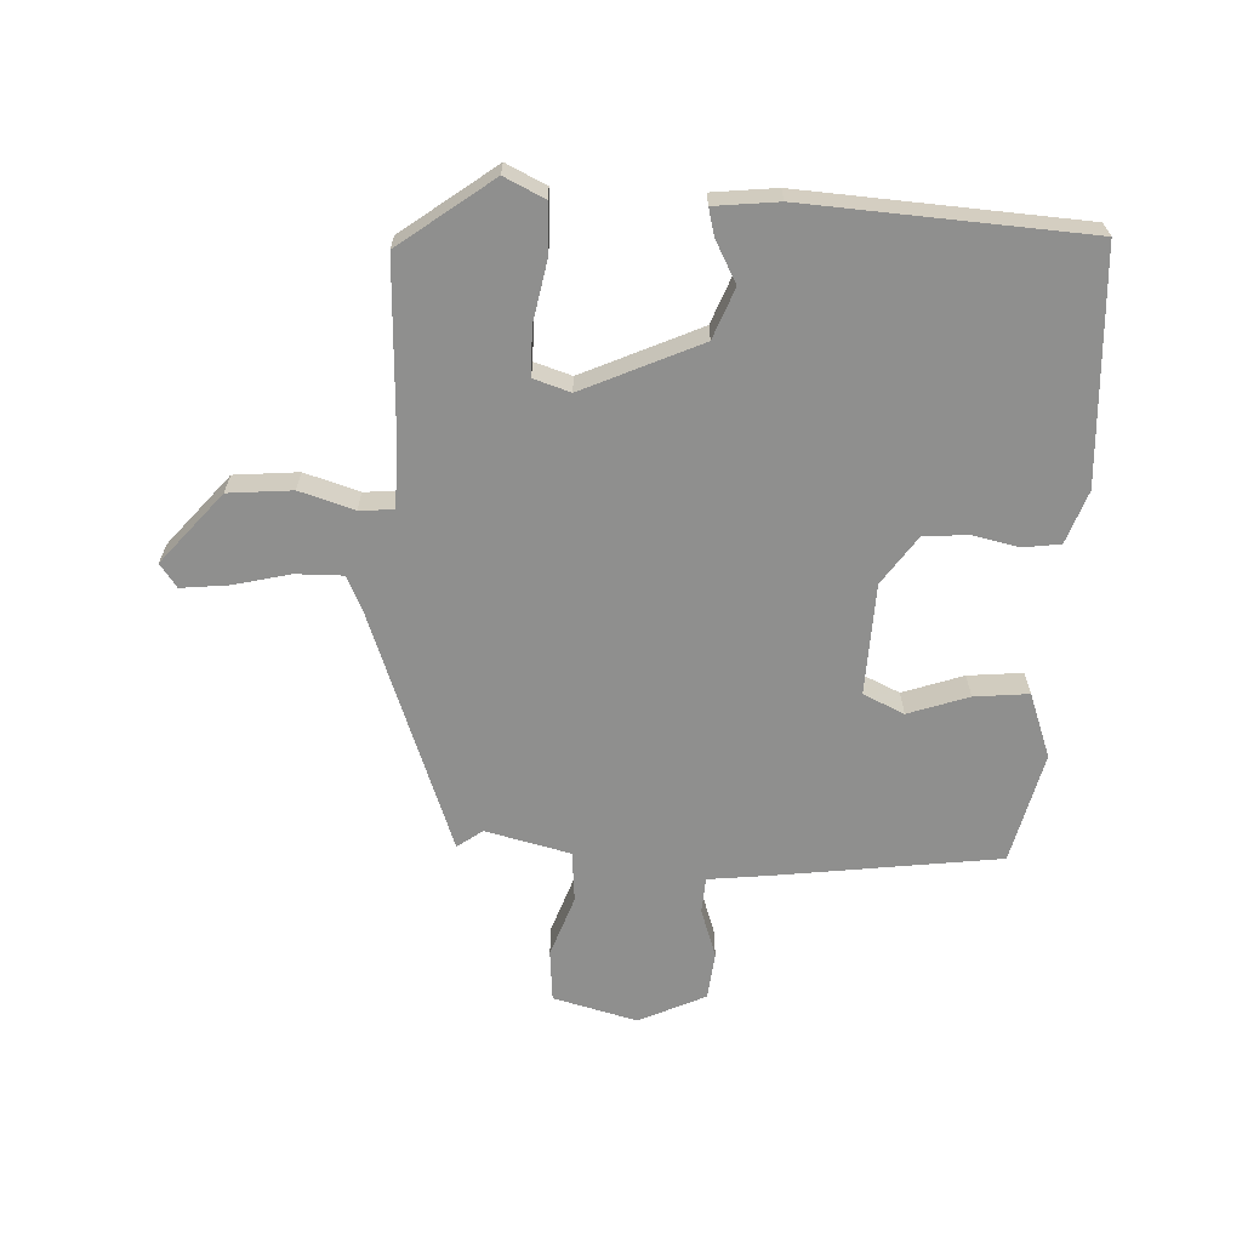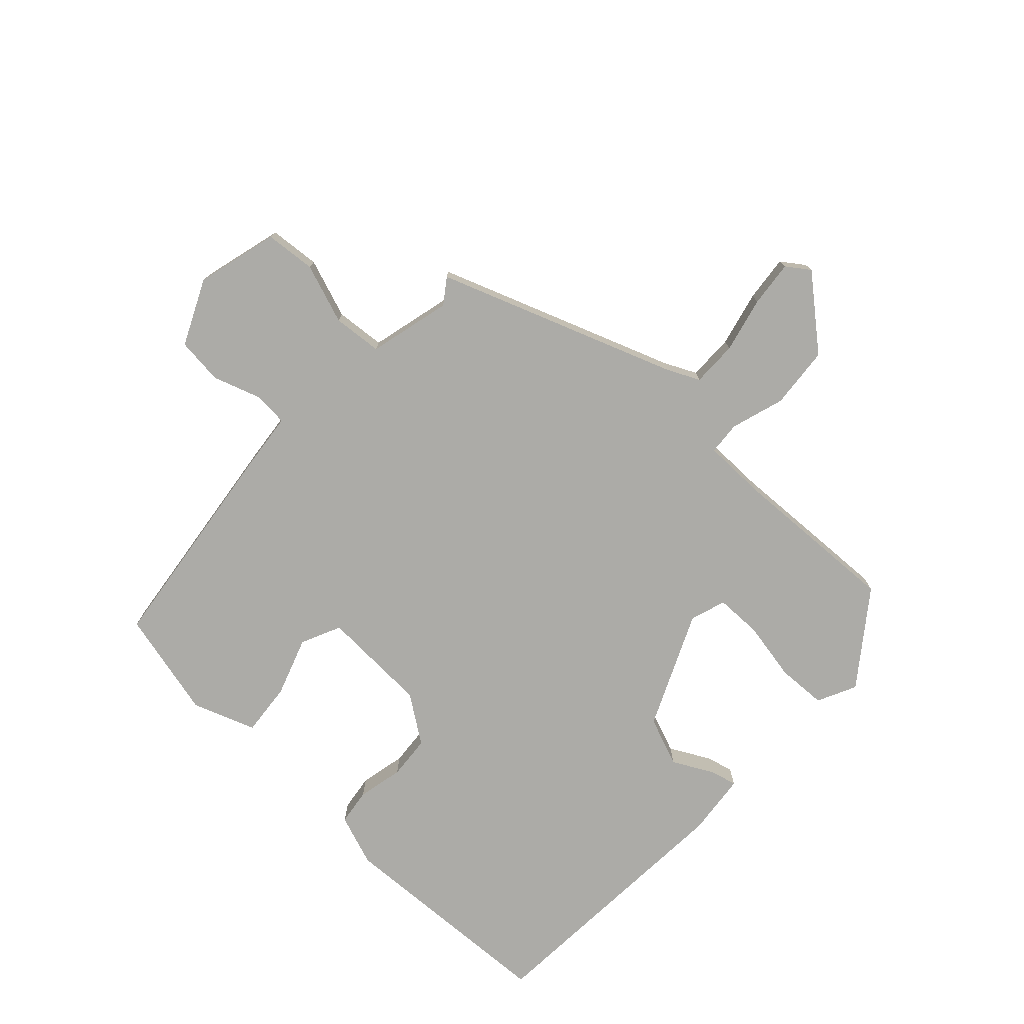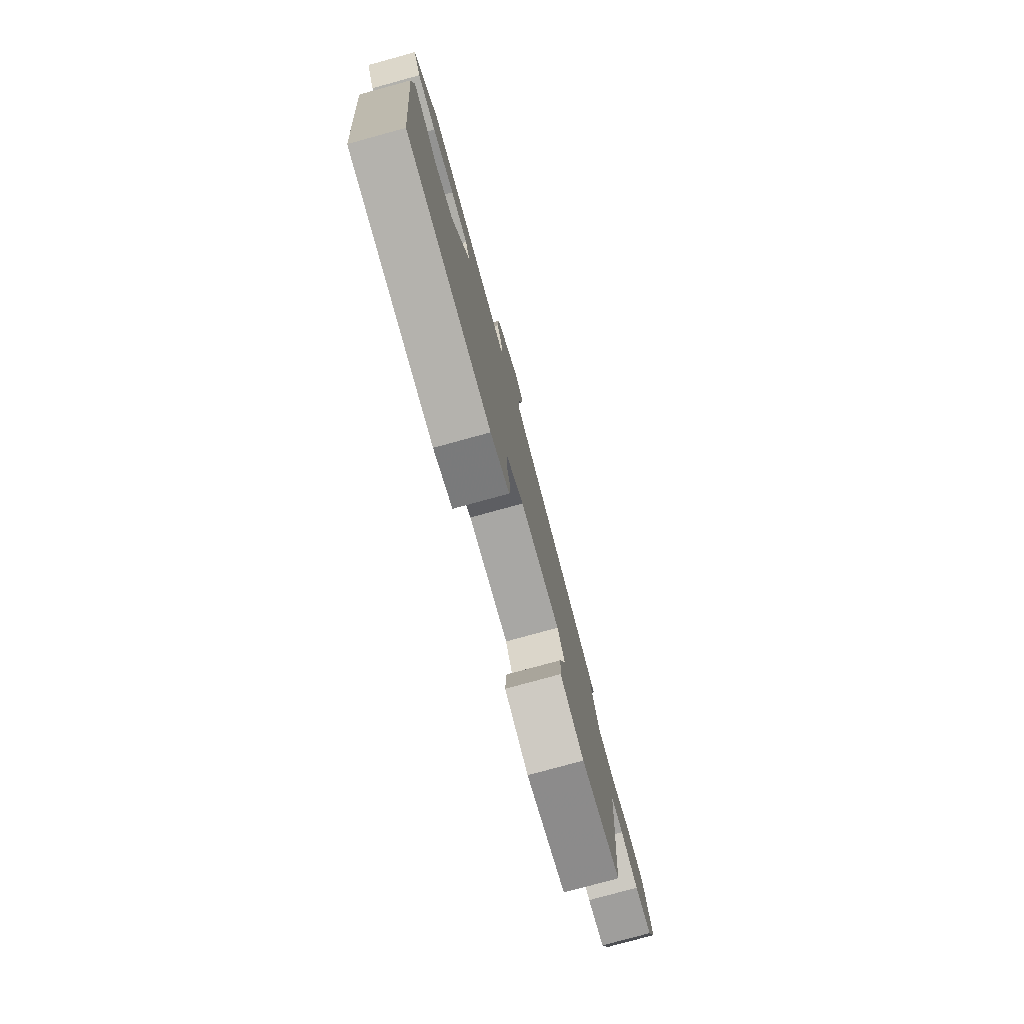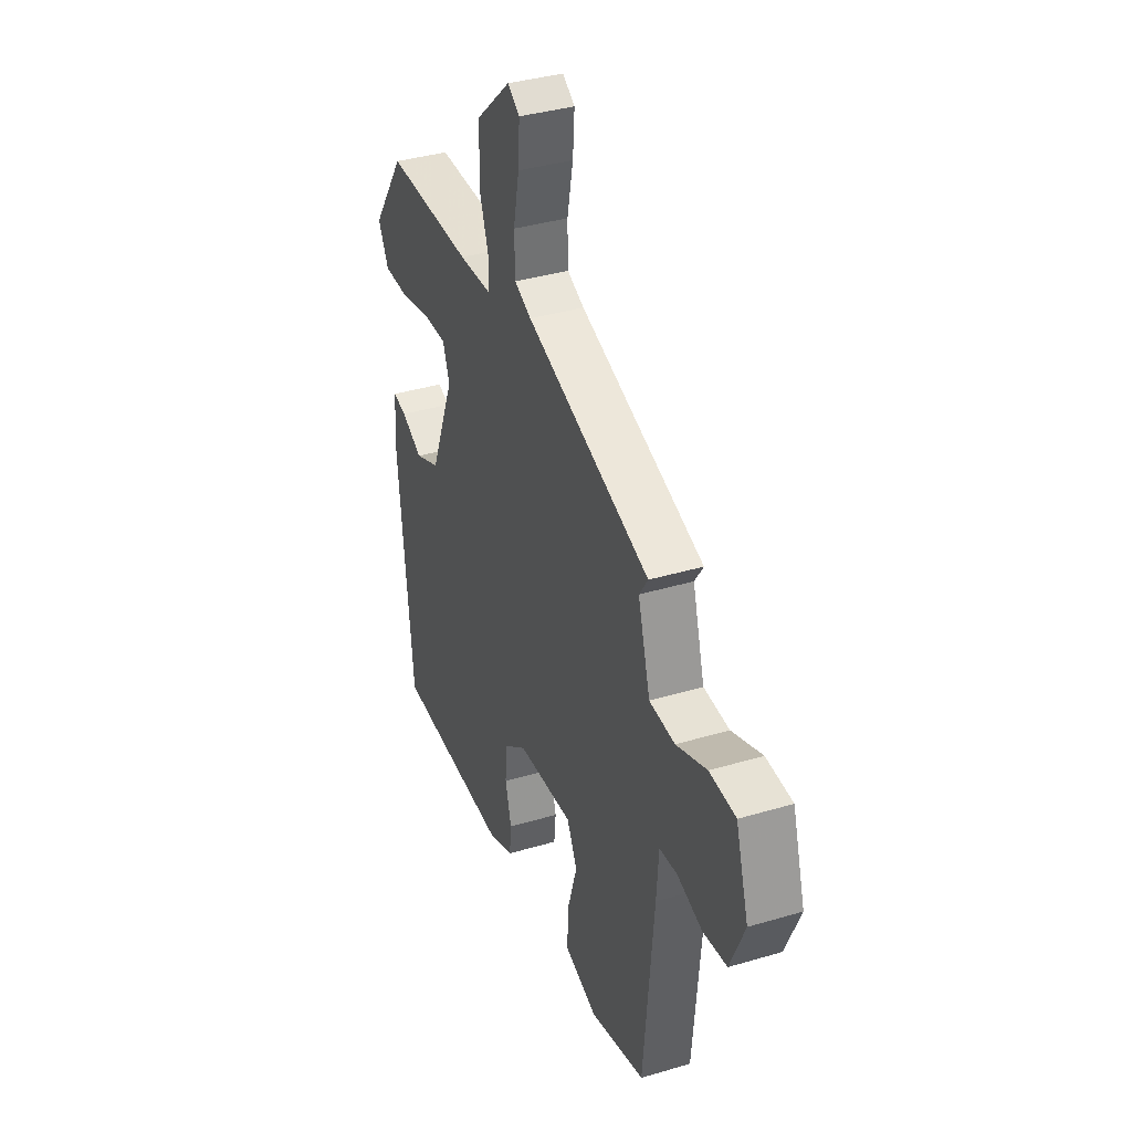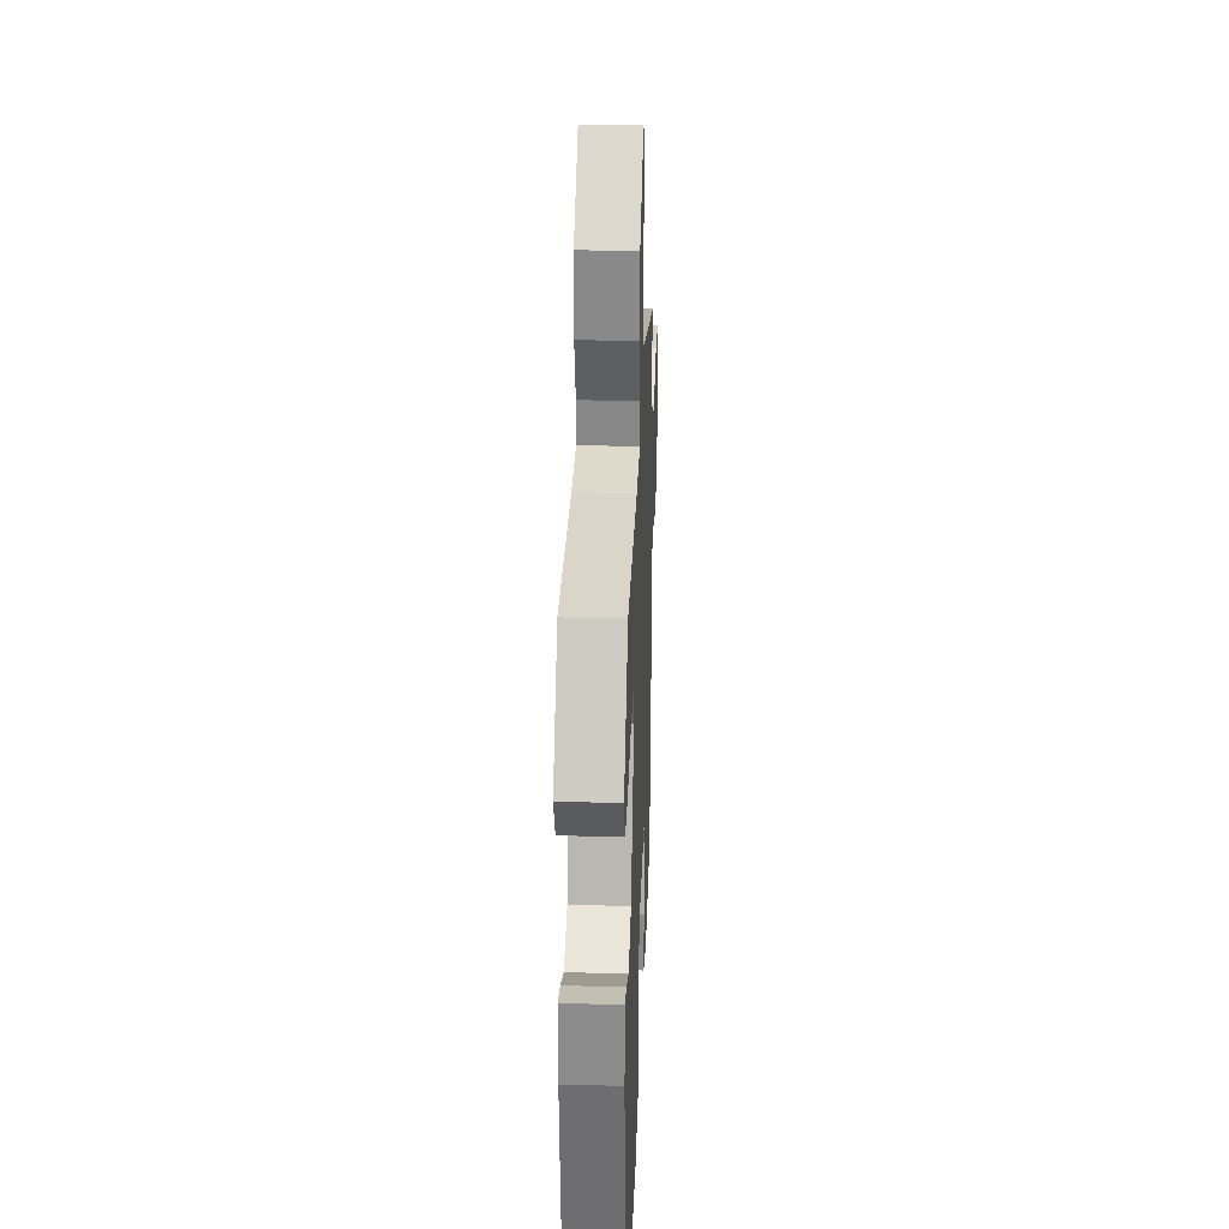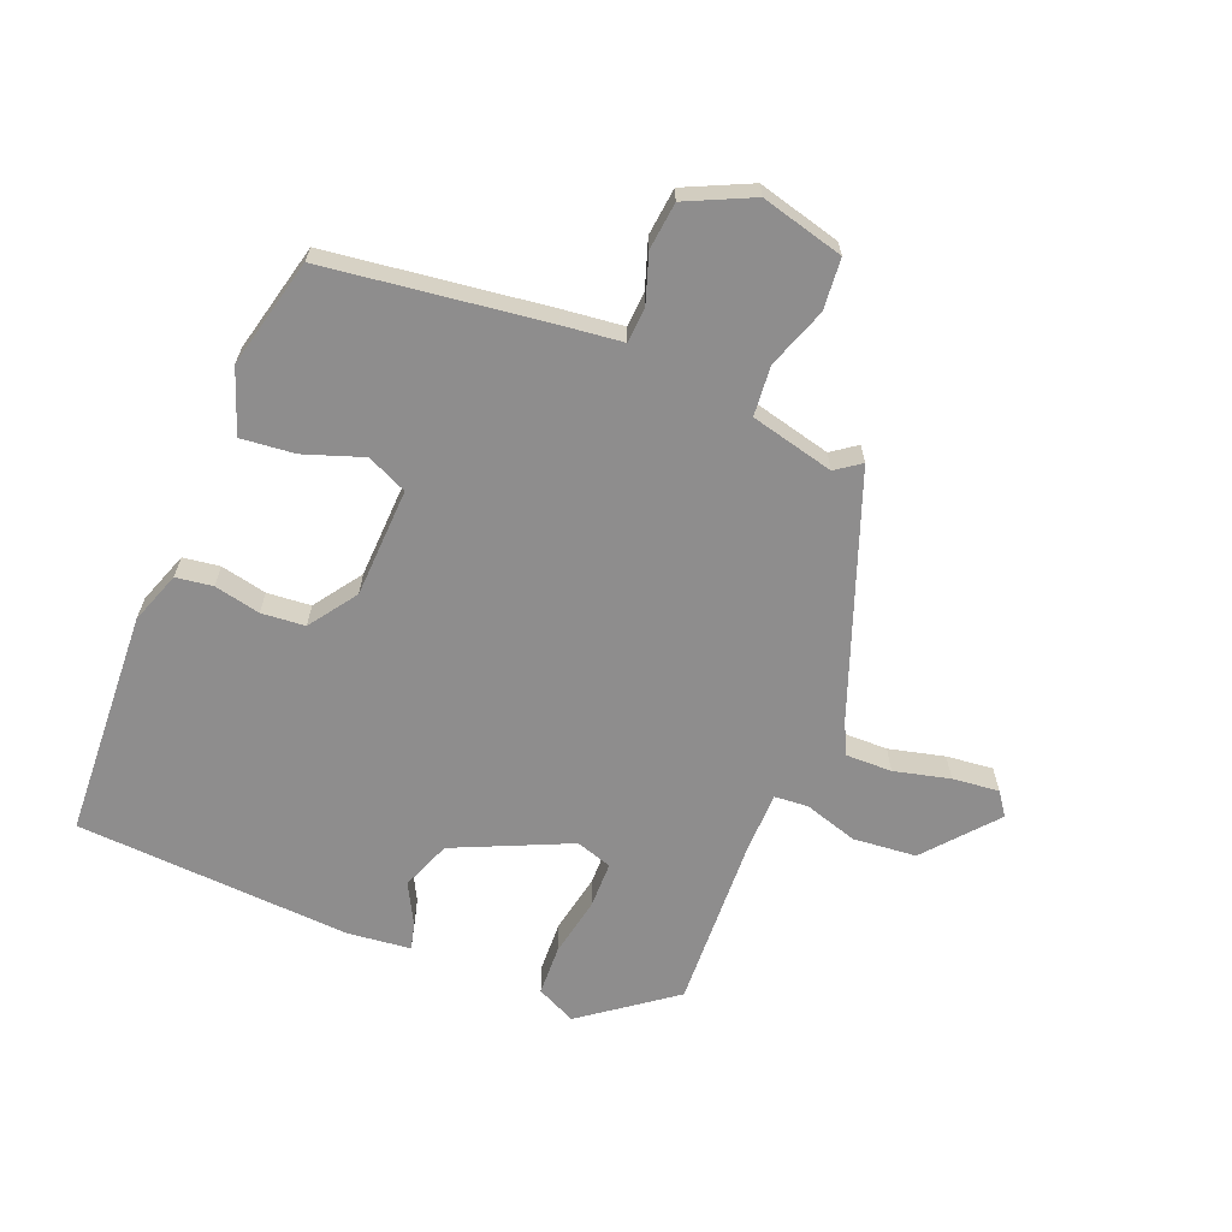
<metadata>
{"format":"obj","ext":"obj","renderer":"f3d","projection":"perspective","resolution":1024,"background":"white","views":[{"elev":-65.2,"azim":89.6,"up":"+Y"},{"elev":-76.3,"azim":-40.9,"up":"+Y"},{"elev":-78.9,"azim":105.3,"up":"+Z"},{"elev":37.3,"azim":-110.9,"up":"+Z"},{"elev":29.5,"azim":92.2,"up":"+Z"},{"elev":-64.7,"azim":-109.7,"up":"+Y"}]}
</metadata>
<code>
v 0.438 0.07 0.482
v 0.541 0.07 0.332
v 0.508 0.07 0.27
v 0.428 0.07 0.27
v 0.333 0.07 0.292
v 0.258 0.07 0.294
v 0.237 0.07 0.237
v 0.313 0.07 0.049
v 0.391 0.07 0.015
v 0.458 0.07 0.047
v 0.501 0.07 0.056
v 0.508 0.07 -0.045
v 0.463 0.07 -0.485
v 0.098 0.07 -0.489
v 0.016 0.07 -0.456
v 0.01 0.07 -0.397
v 0.029 0.07 -0.324
v 0.026 0.07 -0.254
v -0.048 0.07 -0.198
v -0.223 0.07 -0.184
v -0.255 0.07 -0.247
v -0.226 0.07 -0.343
v -0.221 0.07 -0.429
v -0.324 0.07 -0.462
v -0.497 0.07 -0.413
v -0.529 0.07 -0.059
v -0.536 0.07 0.037
v -0.592 0.07 0.043
v -0.67 0.07 0.02
v -0.745 0.07 0.031
v -0.79 0.07 0.138
v -0.75 0.07 0.269
v -0.668 0.07 0.273
v -0.573 0.07 0.235
v -0.493 0.07 0.239
v -0.455 0.07 0.371
v -0.482 0.07 0.412
v -0.093 0.07 0.538
v -0.04 0.07 0.561
v -0.038 0.07 0.635
v -0.056 0.07 0.725
v -0.061 0.07 0.8
v -0.023 0.07 0.825
v 0.085 0.07 0.726
v 0.09 0.07 0.625
v 0.06 0.07 0.54
v 0.062 0.07 0.486
v 0.165 0.07 0.481
v 0.438 0 0.482
v 0.541 0 0.332
v 0.508 0 0.27
v 0.428 0 0.27
v 0.333 0 0.292
v 0.258 0 0.294
v 0.237 0 0.237
v 0.313 0 0.049
v 0.391 0 0.015
v 0.458 0 0.047
v 0.501 0 0.056
v 0.508 0 -0.045
v 0.463 0 -0.485
v 0.098 0 -0.489
v 0.016 0 -0.456
v 0.01 0 -0.397
v 0.029 0 -0.324
v 0.026 0 -0.254
v -0.048 0 -0.198
v -0.223 0 -0.184
v -0.255 0 -0.247
v -0.226 0 -0.343
v -0.221 0 -0.429
v -0.324 0 -0.462
v -0.497 0 -0.413
v -0.529 0 -0.059
v -0.536 0 0.037
v -0.592 0 0.043
v -0.67 0 0.02
v -0.745 0 0.031
v -0.79 0 0.138
v -0.75 0 0.269
v -0.668 0 0.273
v -0.573 0 0.235
v -0.493 0 0.239
v -0.455 0 0.371
v -0.482 0 0.412
v -0.093 0 0.538
v -0.04 0 0.561
v -0.038 0 0.635
v -0.056 0 0.725
v -0.061 0 0.8
v -0.023 0 0.825
v 0.085 0 0.726
v 0.09 0 0.625
v 0.06 0 0.54
v 0.062 0 0.486
v 0.165 0 0.481
f 43 44 45 46
f 43 46 47
f 40 41 42 43
f 39 40 43 47
f 38 39 47
f 36 37 38 47
f 35 36 47 48
f 31 32 33 34
f 31 34 35
f 28 29 30 31
f 27 28 31 35
f 21 22 23 24
f 21 24 25 26
f 14 15 16 17
f 14 17 18
f 13 14 18
f 12 13 18 19
f 9 10 11 12
f 8 9 12 19
f 2 3 4 5
f 2 5 6
f 1 2 6
f 48 1 6
f 35 48 6 7
f 20 21 26 27
f 19 20 27 35
f 7 8 19 35
f 94 93 92 91
f 95 94 91
f 91 90 89 88
f 95 91 88 87
f 95 87 86
f 95 86 85 84
f 96 95 84 83
f 82 81 80 79
f 83 82 79
f 79 78 77 76
f 83 79 76 75
f 72 71 70 69
f 74 73 72 69
f 65 64 63 62
f 66 65 62
f 66 62 61
f 67 66 61 60
f 60 59 58 57
f 67 60 57 56
f 53 52 51 50
f 54 53 50
f 54 50 49
f 54 49 96
f 55 54 96 83
f 75 74 69 68
f 83 75 68 67
f 83 67 56 55
f 1 49 50 2
f 2 50 51 3
f 3 51 52 4
f 4 52 53 5
f 5 53 54 6
f 6 54 55 7
f 7 55 56 8
f 8 56 57 9
f 9 57 58 10
f 10 58 59 11
f 11 59 60 12
f 12 60 61 13
f 13 61 62 14
f 14 62 63 15
f 15 63 64 16
f 16 64 65 17
f 17 65 66 18
f 18 66 67 19
f 19 67 68 20
f 20 68 69 21
f 21 69 70 22
f 22 70 71 23
f 23 71 72 24
f 24 72 73 25
f 25 73 74 26
f 26 74 75 27
f 27 75 76 28
f 28 76 77 29
f 29 77 78 30
f 30 78 79 31
f 31 79 80 32
f 32 80 81 33
f 33 81 82 34
f 34 82 83 35
f 35 83 84 36
f 36 84 85 37
f 37 85 86 38
f 38 86 87 39
f 39 87 88 40
f 40 88 89 41
f 41 89 90 42
f 42 90 91 43
f 43 91 92 44
f 44 92 93 45
f 45 93 94 46
f 46 94 95 47
f 47 95 96 48
f 48 96 49 1

</code>
